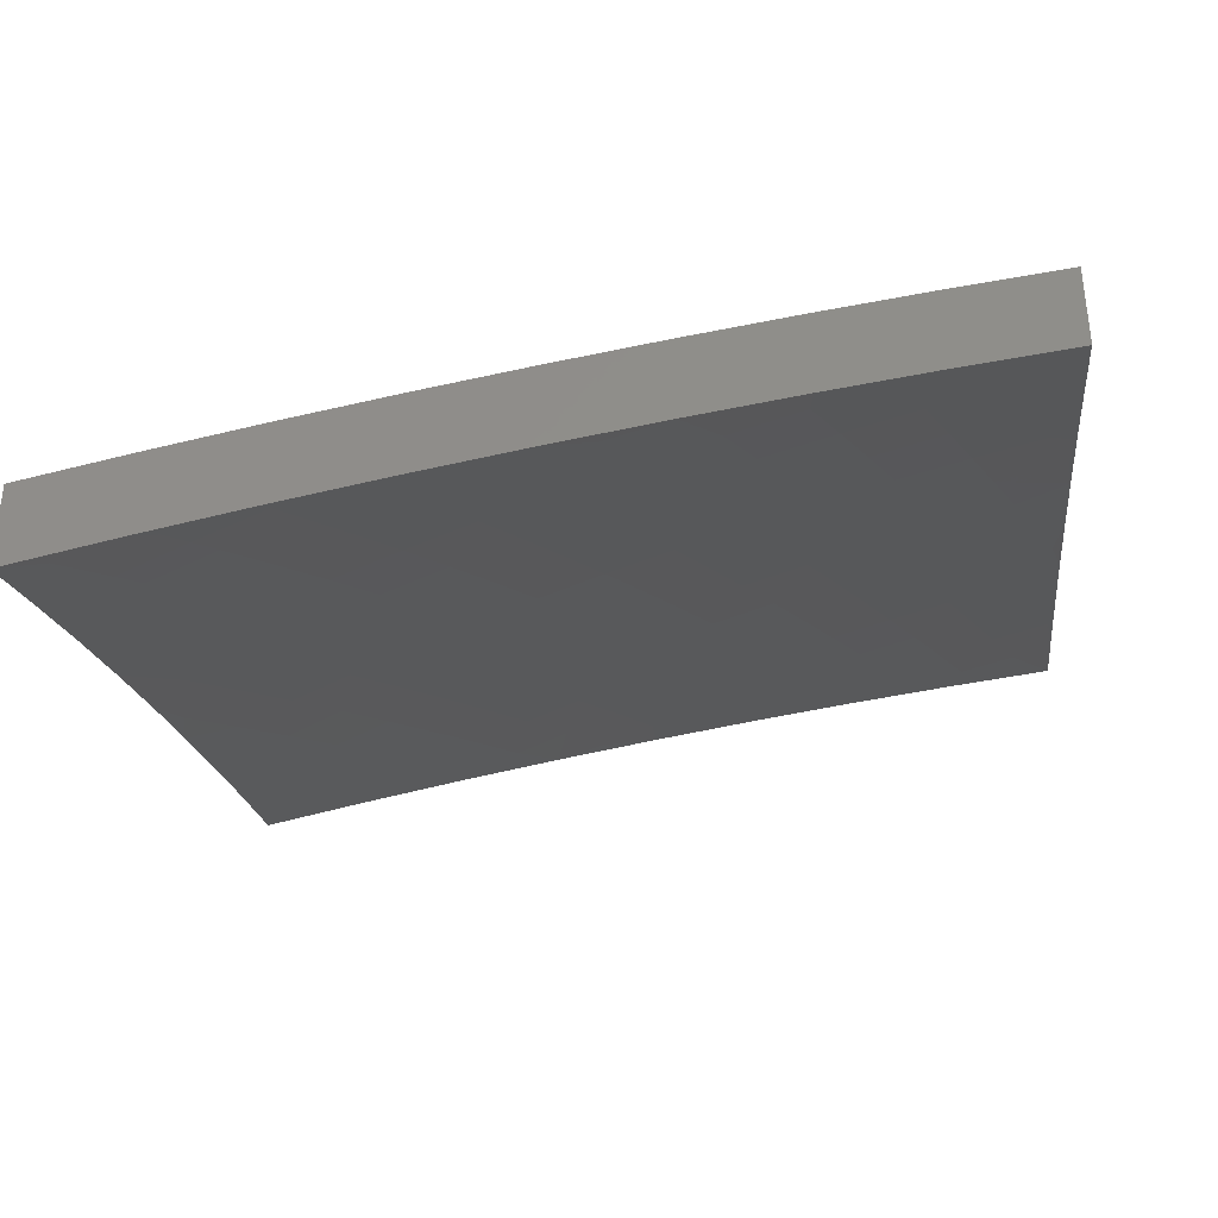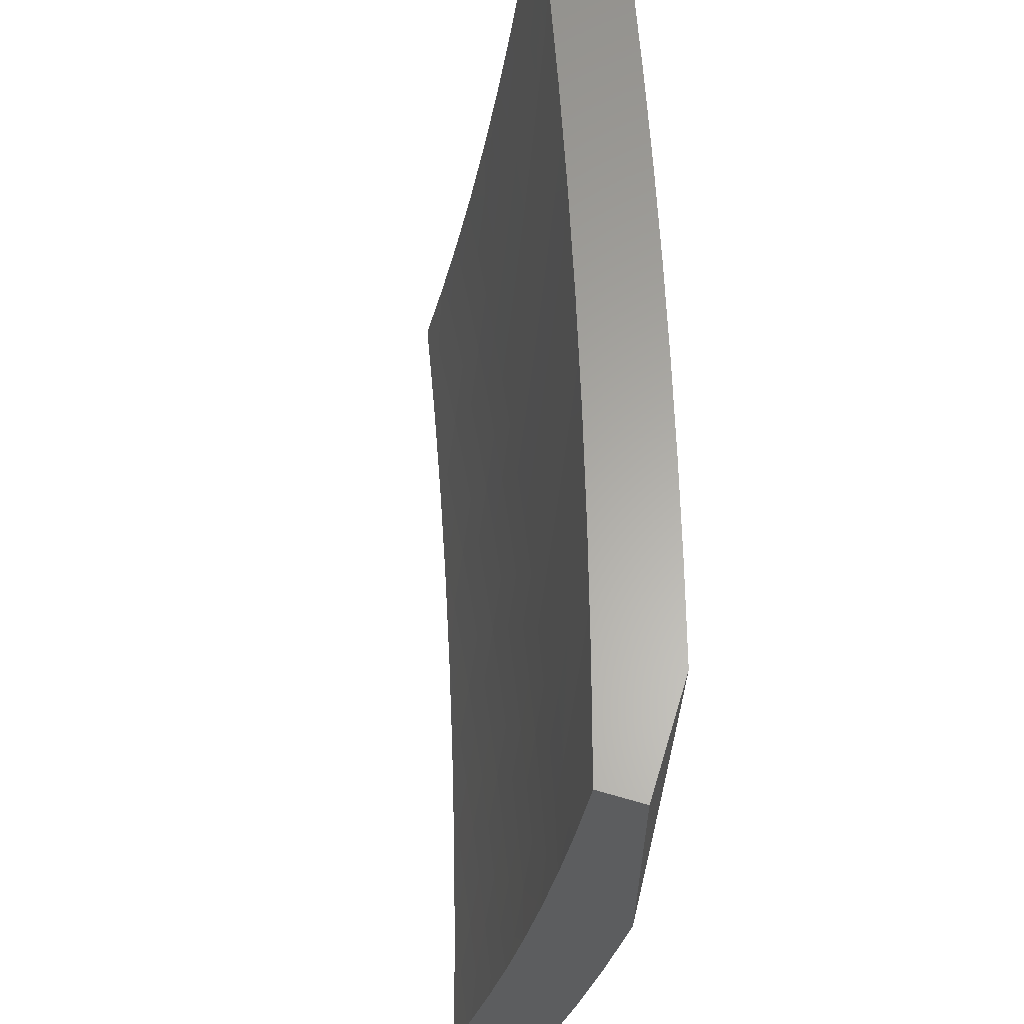
<metadata>
{"format":"stl","ext":"stl","renderer":"f3d","projection":"perspective","resolution":1024,"background":"white","views":[{"elev":-36.7,"azim":97.1,"up":"+Z"},{"elev":62.5,"azim":-73.4,"up":"+Y"}]}
</metadata>
<code>
# stl→obj: 374 verts, 744 faces
v 4 -1.876 10.47
v 4 -2 10.44
v 3.978 -1.953 10.46
v 3.877 -2 10.49
v 3.942 -1.935 10.48
v 3.905 -1.917 10.5
v 3.984 -1.85 10.48
v 3.947 -1.833 10.5
v 4 -1.752 10.49
v 3.987 -1.748 10.5
v 3.95 -1.732 10.52
v 3.91 -1.816 10.52
v 3.836 -1.782 10.55
v 3.795 -1.863 10.55
v 3.722 -1.827 10.59
v 3.68 -1.907 10.59
v 3.607 -1.869 10.62
v 3.564 -1.947 10.62
v 3.492 -1.907 10.65
v 3.504 -2 10.63
v 3.448 -1.982 10.65
v 3.379 -2 10.67
v 3.376 -1.941 10.69
v 3.261 -1.972 10.72
v 3.305 -1.9 10.72
v 3.191 -1.929 10.75
v 3.234 -1.859 10.75
v 3.12 -1.886 10.78
v 3.162 -1.818 10.78
v 3.049 -1.844 10.81
v 3.091 -1.777 10.81
v 3 -1.752 10.84
v 3.019 -1.736 10.84
v 3 -1.627 10.86
v 3.058 -1.67 10.84
v 3.095 -1.604 10.84
v 3.168 -1.642 10.81
v 3.204 -1.573 10.81
v 3.278 -1.61 10.78
v 3.314 -1.539 10.78
v 3.389 -1.574 10.75
v 3.423 -1.501 10.75
v 3.499 -1.534 10.72
v 3.532 -1.459 10.72
v 3.608 -1.491 10.69
v 3.64 -1.414 10.69
v 3.717 -1.444 10.65
v 3.748 -1.365 10.65
v 3.825 -1.393 10.62
v 3.855 -1.313 10.62
v 3.933 -1.339 10.59
v 3.961 -1.257 10.59
v 4 -1.251 10.57
v 3.988 -1.174 10.59
v 4 -1.126 10.59
v 3.909 -1.151 10.62
v 3.933 -1.07 10.62
v 3.83 -1.128 10.65
v 3.853 -1.048 10.65
v 3.751 -1.104 10.69
v 3.774 -1.027 10.69
v 3.672 -1.081 10.72
v 3.694 -1.005 10.72
v 3.629 -1 10.74
v 3.753 -1 10.7
v 3.825 -1.982 10.52
v 3.753 -2 10.54
v 3.752 -1.945 10.55
v 3.636 -1.986 10.59
v 3.629 -2 10.59
v 3.253 -2 10.72
v 3.146 -1.998 10.75
v 3.127 -2 10.76
v 3.076 -1.954 10.78
v 3 -2 10.79
v 3.007 -1.91 10.81
v 3 -1.876 10.82
v 3.021 -1.566 10.87
v 3 -1.502 10.88
v 3.056 -1.5 10.87
v 3.013 -1.399 10.89
v 3.089 -1.434 10.87
v 3.12 -1.368 10.87
v 3.196 -1.401 10.84
v 3.226 -1.333 10.84
v 3.303 -1.365 10.81
v 3.332 -1.294 10.81
v 3.409 -1.324 10.78
v 3.438 -1.252 10.78
v 3.515 -1.28 10.75
v 3.543 -1.206 10.75
v 3.621 -1.233 10.72
v 3.647 -1.157 10.72
v 3.726 -1.182 10.69
v 3 -1.377 10.9
v 3.044 -1.335 10.89
v 3.15 -1.301 10.87
v 3.255 -1.264 10.84
v 3.36 -1.224 10.81
v 3.464 -1.18 10.78
v 3.568 -1.132 10.75
v 3 -1.251 10.92
v 3.073 -1.27 10.89
v 3.178 -1.234 10.87
v 3.282 -1.195 10.84
v 3.386 -1.153 10.81
v 3.489 -1.107 10.78
v 3.592 -1.058 10.75
v 3.023 -1.174 10.92
v 3 -1.126 10.93
v 3.048 -1.11 10.92
v 3 -1 10.95
v 3.072 -1.046 10.92
v 3.127 -1 10.91
v 3.151 -1.073 10.89
v 3.173 -1.007 10.89
v 3.252 -1.032 10.87
v 3.253 -1 10.87
v 3.331 -1.057 10.84
v 3.379 -1 10.83
v 3.411 -1.082 10.81
v 3.433 -1.011 10.81
v 3.513 -1.034 10.78
v 3.504 -1 10.79
v 3.877 -1 10.65
v 4 -1 10.6
v 4 -1.377 10.55
v 3.903 -1.421 10.59
v 3.794 -1.474 10.62
v 3.684 -1.522 10.65
v 3.574 -1.567 10.69
v 3.463 -1.608 10.72
v 3.352 -1.646 10.75
v 3.241 -1.68 10.78
v 3.13 -1.71 10.81
v 3.98 -1.45 10.55
v 4 -1.502 10.54
v 3.947 -1.533 10.55
v 4 -1.627 10.51
v 3.912 -1.616 10.55
v 3.988 -1.648 10.52
v 3.875 -1.699 10.55
v 3.13 -1.537 10.84
v 3.164 -1.469 10.84
v 3.239 -1.504 10.81
v 3.347 -1.468 10.78
v 3.456 -1.428 10.75
v 3.563 -1.384 10.72
v 3.671 -1.337 10.69
v 3.777 -1.286 10.65
v 3.883 -1.232 10.62
v 3.426 -1.682 10.72
v 3.315 -1.718 10.75
v 3.388 -1.756 10.72
v 3.275 -1.789 10.75
v 3.347 -1.828 10.72
v 3.5 -1.719 10.69
v 3.461 -1.794 10.69
v 3.419 -1.868 10.69
v 3.538 -1.643 10.69
v 3.613 -1.678 10.65
v 3.574 -1.755 10.65
v 3.687 -1.712 10.62
v 3.648 -1.791 10.62
v 3.762 -1.747 10.59
v 3.534 -1.831 10.65
v 3.869 -1.899 10.52
v 3.203 -1.749 10.78
v 3.272 -1.435 10.81
v 3.379 -1.396 10.78
v 3.486 -1.354 10.75
v 3.593 -1.309 10.72
v 3.699 -1.26 10.69
v 3.804 -1.207 10.65
v 3.649 -1.6 10.65
v 3.725 -1.633 10.62
v 3.76 -1.554 10.62
v 3.8 -1.666 10.59
v 3.836 -1.585 10.59
v 3.87 -1.503 10.59
v 3.126 -1.139 10.89
v 3.1 -1.204 10.89
v 3.204 -1.167 10.87
v 3.229 -1.1 10.87
v 3.308 -1.126 10.84
v 3.127 -2 10.85
v 3.083 -1.958 10.87
v 3 -2 10.89
v 3.02 -1.918 10.9
v 3 -1.838 10.92
v 3.063 -1.852 10.9
v 3.04 -1.748 10.93
v 3.104 -1.785 10.9
v 3.078 -1.682 10.93
v 3.144 -1.717 10.9
v 3.116 -1.615 10.93
v 3.182 -1.649 10.9
v 3.151 -1.547 10.93
v 3.218 -1.58 10.9
v 3.185 -1.479 10.93
v 3.253 -1.511 10.9
v 3.218 -1.411 10.93
v 3.286 -1.441 10.9
v 3.248 -1.342 10.93
v 3.317 -1.371 10.9
v 3.277 -1.273 10.93
v 3.347 -1.3 10.9
v 3.305 -1.204 10.93
v 3.375 -1.229 10.9
v 3.33 -1.134 10.93
v 3.401 -1.158 10.9
v 3.354 -1.064 10.93
v 3.425 -1.087 10.9
v 3.448 -1.015 10.9
v 3.496 -1.109 10.87
v 3.52 -1.036 10.87
v 3.568 -1.132 10.85
v 3.591 -1.057 10.85
v 3.639 -1.154 10.82
v 3.663 -1.078 10.82
v 3.709 -1.177 10.79
v 3.734 -1.099 10.79
v 3.78 -1.199 10.76
v 3.806 -1.12 10.76
v 3.851 -1.222 10.73
v 3.877 -1.141 10.73
v 3.922 -1.244 10.7
v 3.948 -1.162 10.7
v 4 -1.251 10.67
v 4 -1.126 10.68
v 3.145 -1.998 10.85
v 3.253 -2 10.81
v 3.19 -1.929 10.85
v 3.253 -1.967 10.82
v 3.233 -1.859 10.85
v 3.297 -1.896 10.82
v 3.274 -1.789 10.85
v 3.339 -1.824 10.82
v 3.314 -1.717 10.85
v 3.38 -1.752 10.82
v 3.352 -1.646 10.85
v 3.418 -1.678 10.82
v 3.388 -1.573 10.85
v 3.455 -1.605 10.82
v 3.422 -1.501 10.85
v 3.49 -1.531 10.82
v 3.455 -1.428 10.85
v 3.524 -1.456 10.82
v 3.486 -1.354 10.85
v 3.555 -1.381 10.82
v 3.515 -1.28 10.85
v 3.585 -1.306 10.82
v 3.542 -1.206 10.85
v 3.612 -1.23 10.82
v 3.362 -1.933 10.79
v 3.379 -2 10.77
v 3.426 -1.97 10.76
v 3.504 -2 10.73
v 3.47 -1.895 10.76
v 3.534 -1.931 10.73
v 3.511 -1.82 10.76
v 3.577 -1.854 10.73
v 3.552 -1.744 10.76
v 3.618 -1.776 10.73
v 3.59 -1.667 10.76
v 3.657 -1.698 10.73
v 3.626 -1.59 10.76
v 3.694 -1.62 10.73
v 3.661 -1.513 10.76
v 3.729 -1.541 10.73
v 3.693 -1.435 10.76
v 3.763 -1.462 10.73
v 3.724 -1.356 10.76
v 3.794 -1.382 10.73
v 3.753 -1.278 10.76
v 3.823 -1.302 10.73
v 3.599 -1.966 10.7
v 3.629 -2 10.68
v 3.708 -1.922 10.67
v 3.753 -2 10.64
v 3.774 -1.956 10.64
v 3.839 -1.99 10.61
v 3.817 -1.874 10.64
v 3.883 -1.907 10.61
v 3.858 -1.792 10.64
v 3.925 -1.823 10.61
v 3.897 -1.709 10.64
v 3.965 -1.739 10.61
v 3.934 -1.626 10.64
v 4 -1.627 10.61
v 3.969 -1.542 10.64
v 4 -1.502 10.63
v 3.933 -1.433 10.67
v 4 -1.377 10.65
v 3.964 -1.35 10.67
v 3.992 -1.267 10.67
v 3.894 -1.326 10.7
v 3.864 -1.407 10.7
v 3.901 -1.515 10.67
v 3.832 -1.488 10.7
v 3.866 -1.597 10.67
v 3.798 -1.569 10.7
v 3.83 -1.679 10.67
v 3.762 -1.65 10.7
v 3.791 -1.761 10.67
v 3.724 -1.73 10.7
v 3.751 -1.842 10.67
v 3.684 -1.809 10.7
v 3.643 -1.888 10.7
v 3.877 -2 10.59
v 3.949 -1.939 10.57
v 4 -2 10.54
v 4 -1.876 10.57
v 3.992 -1.854 10.57
v 4 -1.752 10.59
v 3.972 -1.081 10.7
v 4 -1 10.7
v 3.894 -1 10.74
v 3.787 -1 10.78
v 3.829 -1.042 10.76
v 3.901 -1.061 10.73
v 3.757 -1.022 10.79
v 3.68 -1 10.82
v 3.685 -1.002 10.82
v 3.573 -1 10.86
v 3.465 -1 10.9
v 3.357 -1 10.93
v 3.283 -1.042 10.95
v 3.259 -1.11 10.95
v 3.234 -1.178 10.95
v 3.208 -1.246 10.95
v 3.179 -1.314 10.95
v 3.149 -1.381 10.95
v 3.118 -1.448 10.95
v 3.084 -1.514 10.95
v 3.05 -1.58 10.95
v 3.013 -1.646 10.95
v 3 -1.675 10.95
v 3 -1.512 10.98
v 3.248 -1 10.97
v 3.212 -1.019 10.98
v 3.189 -1.086 10.98
v 3.164 -1.152 10.98
v 3.138 -1.219 10.98
v 3.11 -1.285 10.98
v 3.081 -1.351 10.98
v 3.05 -1.416 10.98
v 3.017 -1.482 10.98
v 3 -1.348 11
v 3.039 -1.262 11
v 3.139 -1 11
v 3.108 -1.088 11
v 3.075 -1.176 11
v 3.126 -1.89 10.87
v 3.169 -1.822 10.87
v 3.209 -1.753 10.87
v 3.248 -1.683 10.87
v 3.285 -1.613 10.87
v 3.32 -1.542 10.87
v 3.354 -1.471 10.87
v 3.386 -1.399 10.87
v 3.416 -1.327 10.87
v 3.445 -1.255 10.87
v 3.471 -1.182 10.87
v 3.404 -1.86 10.79
v 3.446 -1.786 10.79
v 3.485 -1.711 10.79
v 3.523 -1.636 10.79
v 3.558 -1.56 10.79
v 3.592 -1.484 10.79
v 3.624 -1.408 10.79
v 3.654 -1.331 10.79
v 3.683 -1.254 10.79
v 3 -1 11
f 1 2 3
f 3 2 4
f 3 4 5
f 5 4 6
f 5 6 7
f 7 6 8
f 7 8 9
f 9 8 10
f 9 10 11
f 11 10 12
f 11 12 13
f 13 12 14
f 13 14 15
f 15 14 16
f 15 16 17
f 17 16 18
f 17 18 19
f 19 18 20
f 19 20 21
f 21 20 22
f 21 22 23
f 23 22 24
f 23 24 25
f 25 24 26
f 25 26 27
f 27 26 28
f 27 28 29
f 29 28 30
f 29 30 31
f 31 30 32
f 31 32 33
f 33 32 34
f 33 34 35
f 35 34 36
f 35 36 37
f 37 36 38
f 37 38 39
f 39 38 40
f 39 40 41
f 41 40 42
f 41 42 43
f 43 42 44
f 43 44 45
f 45 44 46
f 45 46 47
f 47 46 48
f 47 48 49
f 49 48 50
f 49 50 51
f 51 50 52
f 51 52 53
f 53 52 54
f 53 54 55
f 55 54 56
f 55 56 57
f 57 56 58
f 57 58 59
f 59 58 60
f 59 60 61
f 61 60 62
f 61 62 63
f 63 62 64
f 63 64 65
f 6 4 66
f 66 4 67
f 66 67 68
f 68 67 69
f 68 69 16
f 16 69 18
f 67 70 69
f 69 70 18
f 70 20 18
f 22 71 24
f 24 71 26
f 26 71 72
f 72 71 73
f 72 73 74
f 74 73 75
f 74 75 76
f 76 75 77
f 76 77 30
f 30 77 32
f 36 34 78
f 78 34 79
f 78 79 80
f 80 79 81
f 80 81 82
f 82 81 83
f 82 83 84
f 84 83 85
f 84 85 86
f 86 85 87
f 86 87 88
f 88 87 89
f 88 89 90
f 90 89 91
f 90 91 92
f 92 91 93
f 92 93 94
f 94 93 60
f 94 60 58
f 79 95 81
f 81 95 96
f 81 96 83
f 83 96 97
f 83 97 85
f 85 97 98
f 85 98 87
f 87 98 99
f 87 99 89
f 89 99 100
f 89 100 91
f 91 100 101
f 91 101 93
f 93 101 62
f 93 62 60
f 95 102 96
f 96 102 103
f 96 103 97
f 97 103 104
f 97 104 98
f 98 104 105
f 98 105 99
f 99 105 106
f 99 106 100
f 100 106 107
f 100 107 101
f 101 107 108
f 101 108 62
f 62 108 64
f 103 102 109
f 109 102 110
f 109 110 111
f 111 110 112
f 111 112 113
f 113 112 114
f 113 114 115
f 115 114 116
f 115 116 117
f 117 116 118
f 117 118 119
f 119 118 120
f 119 120 121
f 121 120 122
f 121 122 123
f 123 122 124
f 123 124 64
f 114 118 116
f 120 124 122
f 63 65 61
f 61 65 125
f 61 125 59
f 59 125 57
f 125 126 57
f 57 126 55
f 53 127 51
f 51 127 128
f 51 128 49
f 49 128 129
f 49 129 47
f 47 129 130
f 47 130 45
f 45 130 131
f 45 131 43
f 43 131 132
f 43 132 41
f 41 132 133
f 41 133 39
f 39 133 134
f 39 134 37
f 37 134 135
f 37 135 35
f 35 135 33
f 128 127 136
f 136 127 137
f 136 137 138
f 138 137 139
f 138 139 140
f 140 139 141
f 140 141 142
f 142 141 11
f 142 11 13
f 139 9 141
f 141 9 11
f 9 1 7
f 7 1 5
f 5 1 3
f 36 78 143
f 143 78 80
f 143 80 144
f 144 80 82
f 144 82 84
f 36 143 38
f 38 143 145
f 38 145 40
f 40 145 146
f 40 146 42
f 42 146 147
f 42 147 44
f 44 147 148
f 44 148 46
f 46 148 149
f 46 149 48
f 48 149 150
f 48 150 50
f 50 150 151
f 50 151 52
f 52 151 54
f 145 143 144
f 133 152 153
f 153 152 154
f 153 154 155
f 155 154 156
f 155 156 27
f 27 156 25
f 152 157 154
f 154 157 158
f 154 158 156
f 156 158 159
f 156 159 25
f 25 159 23
f 133 132 152
f 152 132 160
f 152 160 157
f 157 160 161
f 157 161 162
f 162 161 163
f 162 163 164
f 164 163 165
f 164 165 15
f 15 165 13
f 157 162 158
f 158 162 166
f 158 166 159
f 159 166 19
f 159 19 23
f 23 19 21
f 162 164 166
f 166 164 17
f 166 17 19
f 164 15 17
f 68 16 14
f 66 68 167
f 167 68 14
f 167 14 12
f 8 6 167
f 167 6 66
f 8 167 12
f 133 153 134
f 134 153 168
f 134 168 135
f 135 168 31
f 135 31 33
f 168 153 155
f 27 29 155
f 155 29 168
f 29 31 168
f 76 30 28
f 72 74 26
f 26 74 28
f 74 76 28
f 145 144 169
f 169 144 84
f 169 84 86
f 145 169 146
f 146 169 170
f 146 170 147
f 147 170 171
f 147 171 148
f 148 171 172
f 148 172 149
f 149 172 173
f 149 173 150
f 150 173 174
f 150 174 151
f 151 174 56
f 151 56 54
f 170 169 86
f 160 132 131
f 161 160 175
f 175 160 131
f 175 131 130
f 163 161 176
f 176 161 175
f 176 175 177
f 177 175 130
f 177 130 129
f 165 163 178
f 178 163 176
f 178 176 179
f 179 176 177
f 179 177 180
f 180 177 129
f 180 129 128
f 13 165 142
f 142 165 178
f 142 178 140
f 140 178 179
f 140 179 138
f 138 179 180
f 138 180 136
f 136 180 128
f 8 12 10
f 171 170 88
f 88 170 86
f 111 181 109
f 109 181 182
f 109 182 103
f 103 182 104
f 104 182 183
f 183 182 181
f 183 181 184
f 184 181 115
f 184 115 117
f 113 115 111
f 111 115 181
f 104 183 105
f 105 183 185
f 105 185 106
f 106 185 121
f 106 121 107
f 107 121 123
f 107 123 108
f 108 123 64
f 185 183 184
f 171 88 90
f 171 90 172
f 172 90 92
f 172 92 173
f 173 92 94
f 173 94 174
f 174 94 58
f 174 58 56
f 119 121 185
f 117 119 184
f 184 119 185
f 186 187 188
f 188 187 189
f 188 189 190
f 190 189 191
f 190 191 192
f 192 191 193
f 192 193 194
f 194 193 195
f 194 195 196
f 196 195 197
f 196 197 198
f 198 197 199
f 198 199 200
f 200 199 201
f 200 201 202
f 202 201 203
f 202 203 204
f 204 203 205
f 204 205 206
f 206 205 207
f 206 207 208
f 208 207 209
f 208 209 210
f 210 209 211
f 210 211 212
f 212 211 213
f 212 213 214
f 214 213 215
f 214 215 216
f 216 215 217
f 216 217 218
f 218 217 219
f 218 219 220
f 220 219 221
f 220 221 222
f 222 221 223
f 222 223 224
f 224 223 225
f 224 225 226
f 226 225 227
f 226 227 228
f 228 227 229
f 228 229 230
f 187 186 231
f 231 186 232
f 231 232 233
f 233 232 234
f 233 234 235
f 235 234 236
f 235 236 237
f 237 236 238
f 237 238 239
f 239 238 240
f 239 240 241
f 241 240 242
f 241 242 243
f 243 242 244
f 243 244 245
f 245 244 246
f 245 246 247
f 247 246 248
f 247 248 249
f 249 248 250
f 249 250 251
f 251 250 252
f 251 252 253
f 253 252 254
f 253 254 217
f 217 254 219
f 234 232 255
f 255 232 256
f 255 256 257
f 257 256 258
f 257 258 259
f 259 258 260
f 259 260 261
f 261 260 262
f 261 262 263
f 263 262 264
f 263 264 265
f 265 264 266
f 265 266 267
f 267 266 268
f 267 268 269
f 269 268 270
f 269 270 271
f 271 270 272
f 271 272 273
f 273 272 274
f 273 274 275
f 275 274 276
f 275 276 223
f 223 276 225
f 260 258 277
f 277 258 278
f 277 278 279
f 279 278 280
f 279 280 281
f 281 280 282
f 281 282 283
f 283 282 284
f 283 284 285
f 285 284 286
f 285 286 287
f 287 286 288
f 287 288 289
f 289 288 290
f 289 290 291
f 291 290 292
f 291 292 293
f 293 292 294
f 293 294 295
f 295 294 229
f 295 229 296
f 296 229 227
f 296 227 295
f 295 227 297
f 295 297 293
f 293 297 298
f 293 298 299
f 299 298 300
f 299 300 301
f 301 300 302
f 301 302 303
f 303 302 304
f 303 304 305
f 305 304 306
f 305 306 307
f 307 306 308
f 307 308 279
f 279 308 309
f 279 309 277
f 277 309 262
f 277 262 260
f 280 310 282
f 282 310 284
f 284 310 311
f 311 310 312
f 311 312 313
f 311 313 314
f 314 313 315
f 314 315 286
f 286 315 288
f 315 290 288
f 228 230 316
f 316 230 317
f 316 317 318
f 319 320 318
f 318 320 321
f 318 321 316
f 316 321 228
f 320 319 322
f 322 319 323
f 322 323 324
f 324 323 220
f 324 220 222
f 220 323 218
f 218 323 325
f 218 325 216
f 216 325 326
f 216 326 214
f 214 326 327
f 214 327 212
f 212 327 328
f 212 328 210
f 210 328 329
f 210 329 208
f 208 329 330
f 208 330 206
f 206 330 331
f 206 331 204
f 204 331 332
f 204 332 202
f 202 332 333
f 202 333 200
f 200 333 334
f 200 334 198
f 198 334 335
f 198 335 196
f 196 335 336
f 196 336 194
f 194 336 337
f 194 337 338
f 338 337 339
f 339 337 336
f 339 336 335
f 327 340 328
f 328 340 341
f 328 341 329
f 329 341 342
f 329 342 330
f 330 342 343
f 330 343 331
f 331 343 344
f 331 344 332
f 332 344 345
f 332 345 333
f 333 345 346
f 333 346 334
f 334 346 347
f 334 347 335
f 335 347 348
f 335 348 339
f 339 348 347
f 339 347 349
f 349 347 346
f 349 346 350
f 350 346 345
f 350 345 344
f 340 351 341
f 341 351 342
f 351 352 342
f 342 352 343
f 352 353 343
f 343 353 344
f 353 350 344
f 194 338 192
f 192 338 190
f 191 189 187
f 187 231 354
f 354 231 233
f 354 233 355
f 355 233 235
f 355 235 356
f 356 235 237
f 356 237 357
f 357 237 239
f 357 239 358
f 358 239 241
f 358 241 359
f 359 241 243
f 359 243 360
f 360 243 245
f 360 245 361
f 361 245 247
f 361 247 362
f 362 247 249
f 362 249 363
f 363 249 251
f 363 251 364
f 364 251 253
f 364 253 215
f 215 253 217
f 193 191 354
f 354 191 187
f 193 354 355
f 238 236 255
f 255 236 234
f 255 257 365
f 365 257 259
f 365 259 366
f 366 259 261
f 366 261 367
f 367 261 263
f 367 263 368
f 368 263 265
f 368 265 369
f 369 265 267
f 369 267 370
f 370 267 269
f 370 269 371
f 371 269 271
f 371 271 372
f 372 271 273
f 372 273 373
f 373 273 275
f 373 275 221
f 221 275 223
f 195 193 355
f 195 355 356
f 240 238 365
f 365 238 255
f 240 365 366
f 197 195 356
f 197 356 357
f 307 279 281
f 307 281 283
f 264 262 309
f 264 309 308
f 242 240 366
f 242 366 367
f 199 197 357
f 199 357 358
f 286 284 311
f 314 286 311
f 305 307 283
f 305 283 285
f 266 264 308
f 266 308 306
f 244 242 367
f 244 367 368
f 201 199 358
f 201 358 359
f 303 305 285
f 303 285 287
f 268 266 306
f 268 306 304
f 246 244 368
f 246 368 369
f 203 201 359
f 203 359 360
f 203 360 205
f 205 360 361
f 205 361 207
f 207 361 362
f 207 362 209
f 209 362 363
f 209 363 211
f 211 363 364
f 211 364 213
f 213 364 215
f 246 369 248
f 248 369 370
f 248 370 250
f 250 370 371
f 250 371 252
f 252 371 372
f 252 372 254
f 254 372 373
f 254 373 219
f 219 373 221
f 268 304 270
f 270 304 302
f 270 302 272
f 272 302 300
f 272 300 274
f 274 300 298
f 274 298 276
f 276 298 297
f 276 297 225
f 225 297 227
f 303 287 301
f 301 287 289
f 301 289 299
f 299 289 291
f 299 291 293
f 228 321 226
f 226 321 320
f 226 320 224
f 224 320 322
f 224 322 222
f 222 322 324
f 112 110 374
f 374 110 349
f 349 110 102
f 349 102 339
f 339 102 95
f 339 95 338
f 338 95 79
f 338 79 190
f 190 79 34
f 190 34 32
f 190 32 188
f 188 32 77
f 188 77 75
f 188 75 186
f 186 75 73
f 186 73 232
f 232 73 71
f 232 71 256
f 256 71 22
f 256 22 258
f 258 22 20
f 258 20 278
f 278 20 70
f 278 70 280
f 280 70 67
f 280 67 310
f 310 67 4
f 310 4 312
f 312 4 2
f 349 350 374
f 374 350 353
f 374 353 352
f 352 351 374
f 126 125 317
f 317 125 318
f 318 125 65
f 318 65 319
f 319 65 64
f 319 64 323
f 323 64 124
f 323 124 325
f 325 124 120
f 325 120 326
f 326 120 118
f 326 118 327
f 327 118 114
f 327 114 340
f 340 114 351
f 351 114 112
f 351 112 374
f 2 1 312
f 312 1 9
f 312 9 313
f 313 9 139
f 313 139 315
f 315 139 137
f 315 137 290
f 290 137 127
f 290 127 292
f 292 127 53
f 292 53 294
f 294 53 55
f 294 55 229
f 229 55 126
f 229 126 230
f 230 126 317

</code>
